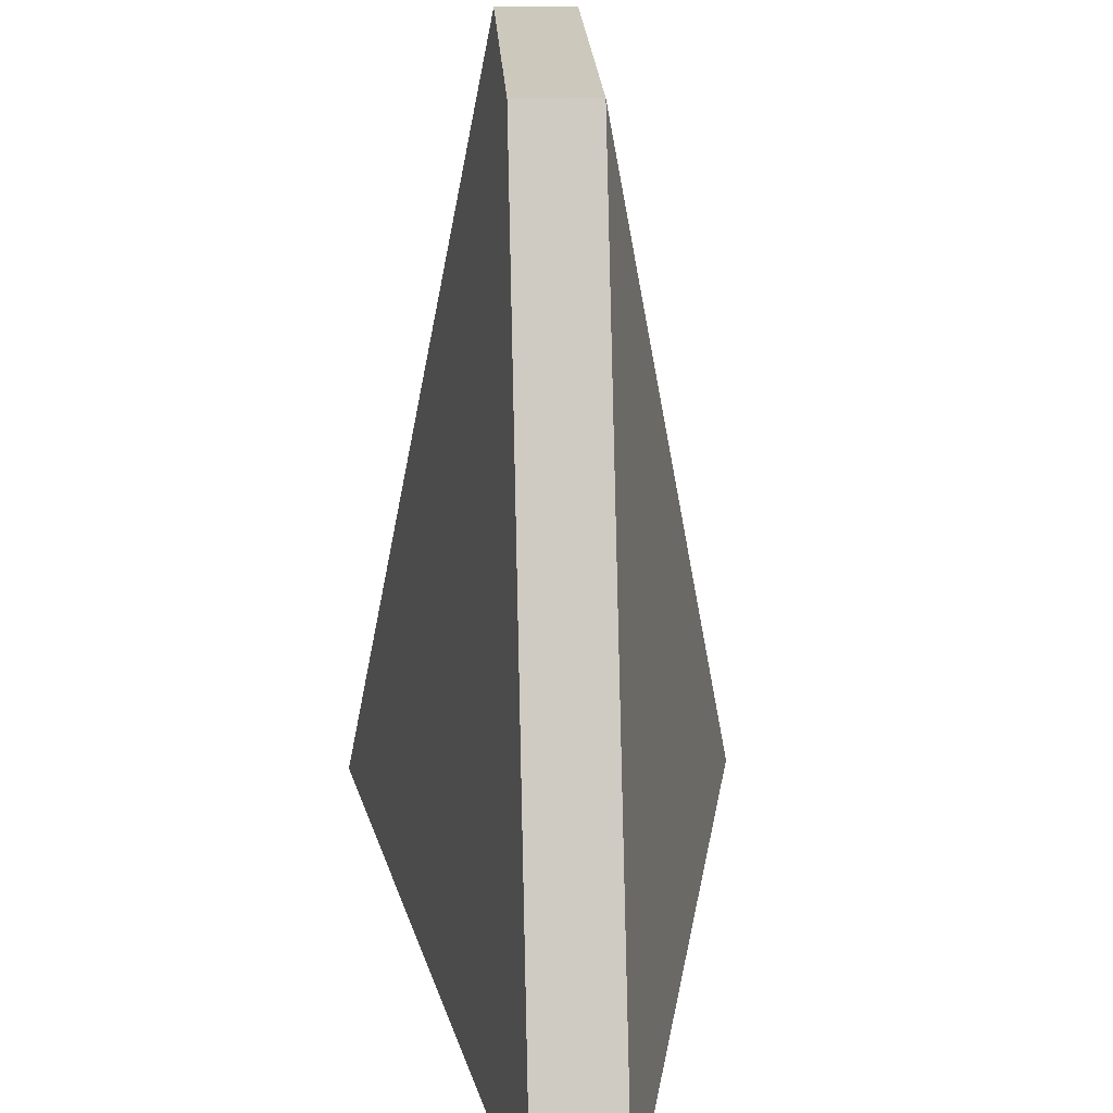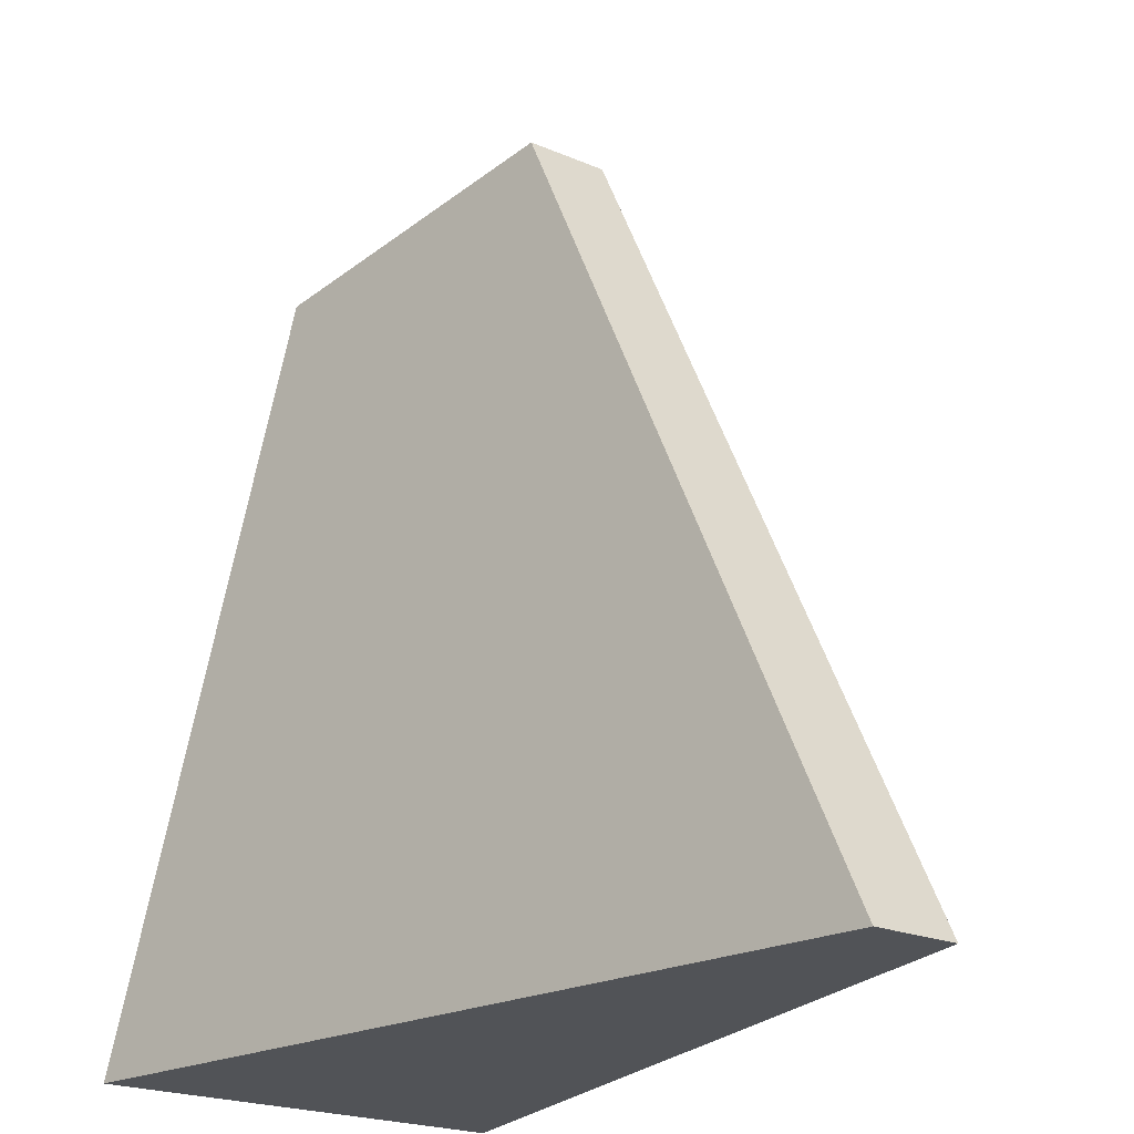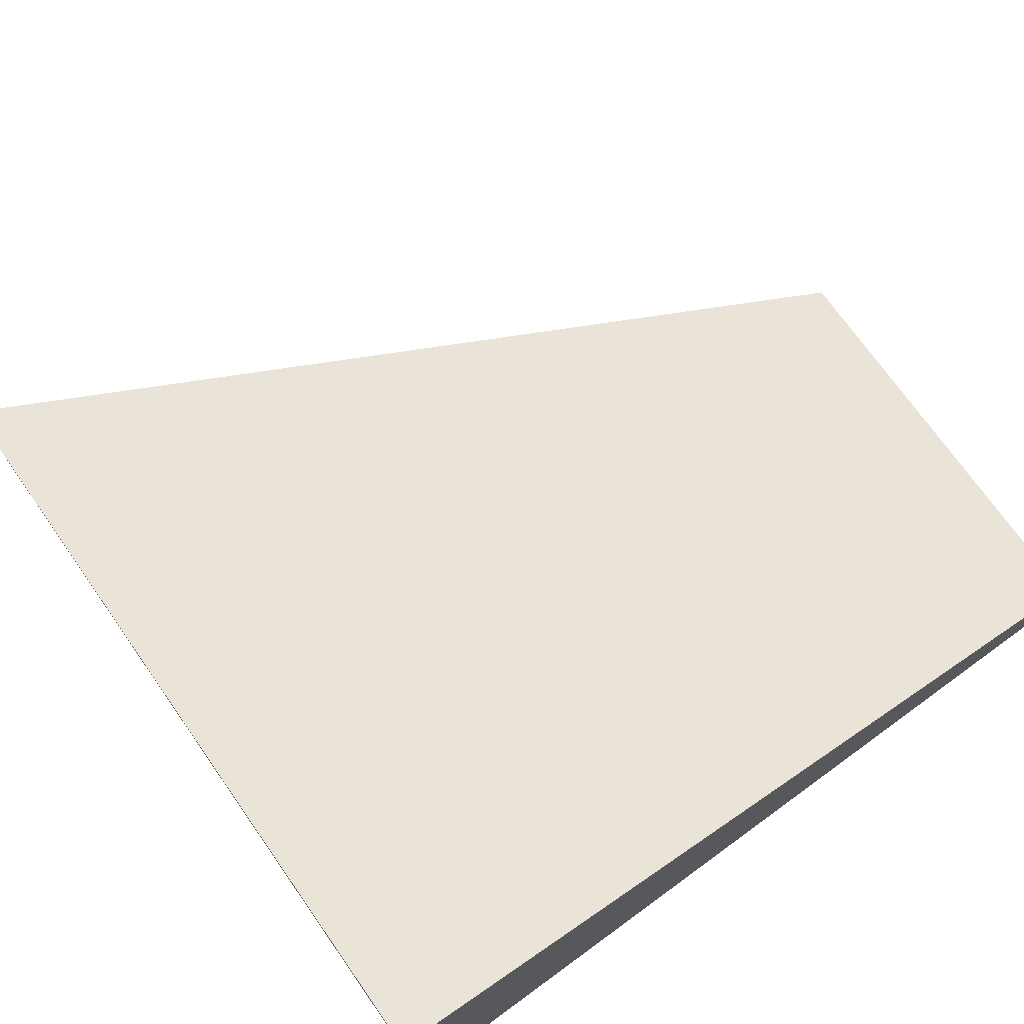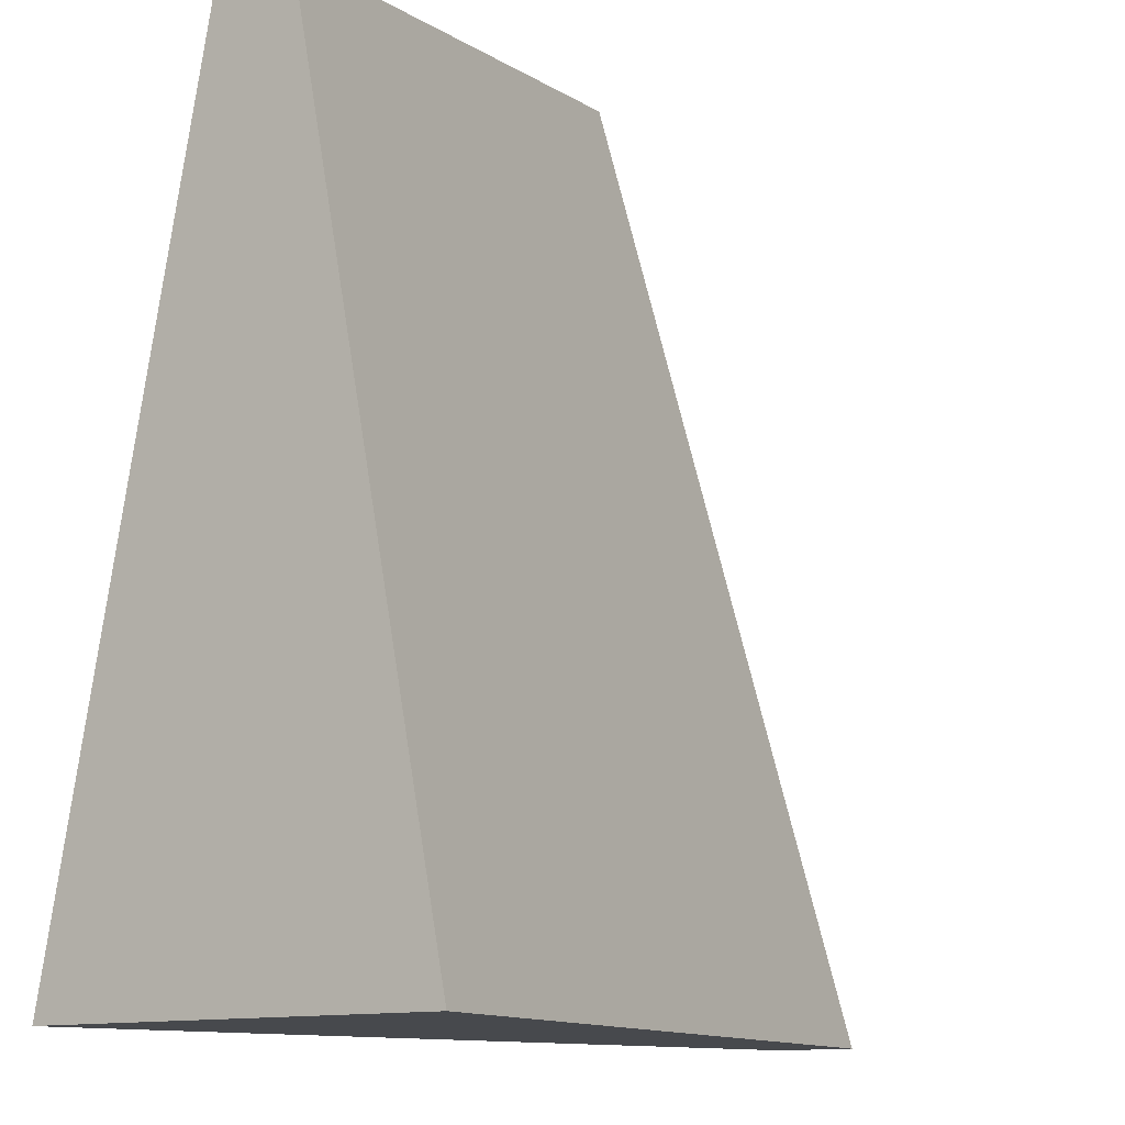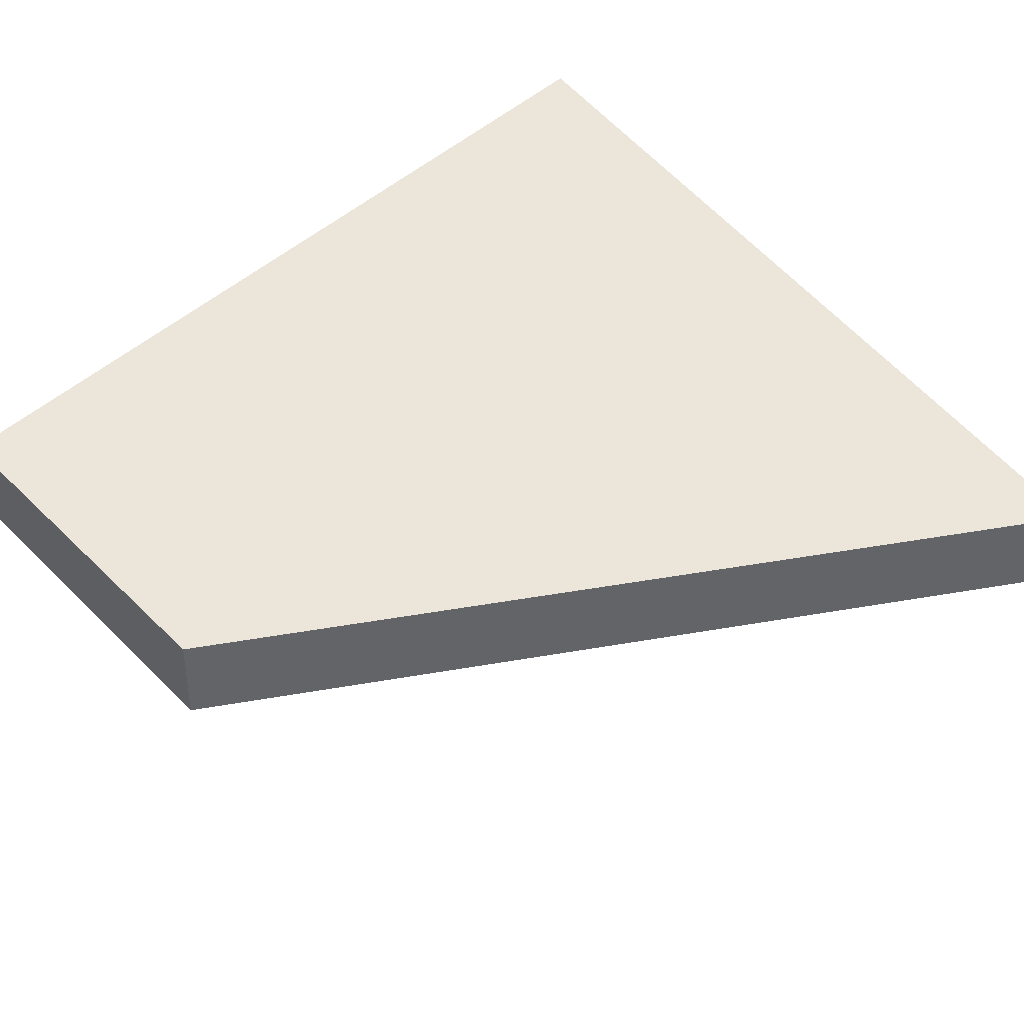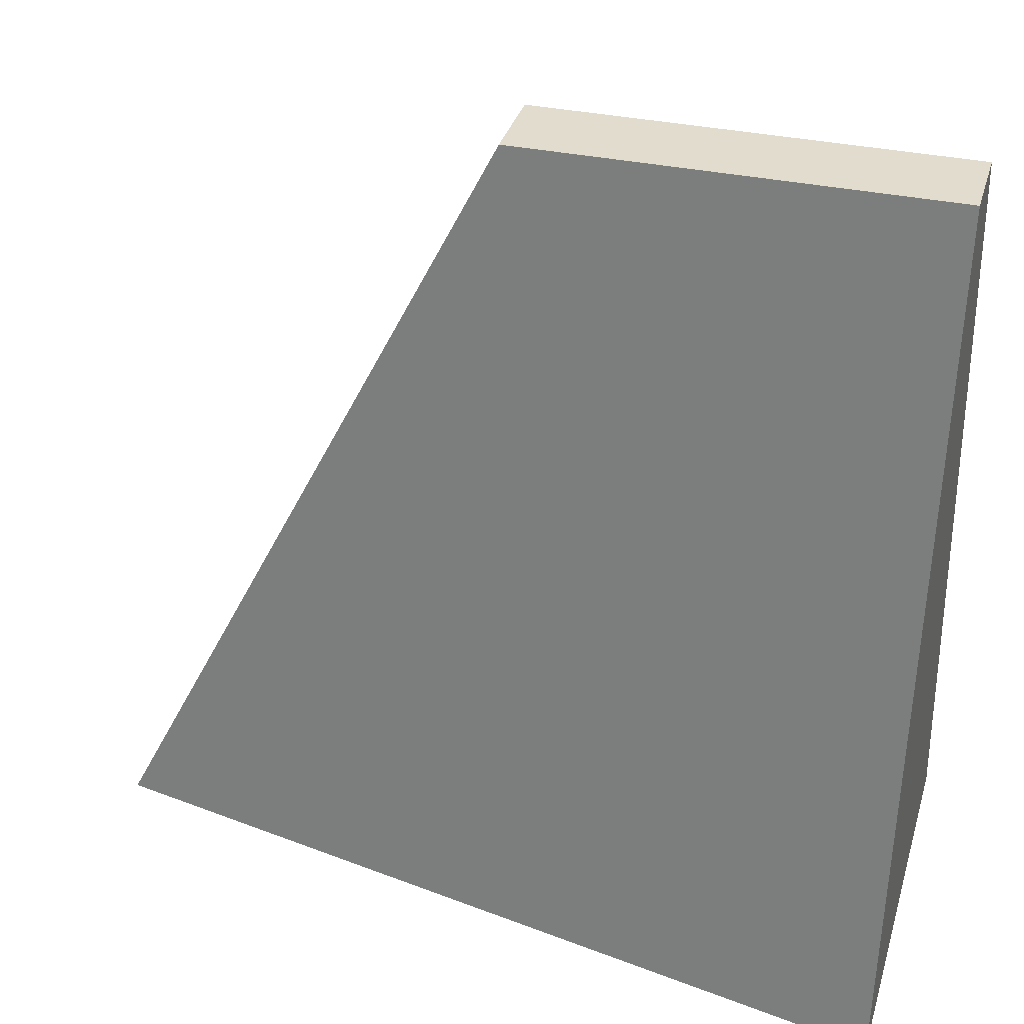
<metadata>
{"format":"obj","ext":"obj","renderer":"f3d","projection":"perspective","resolution":1024,"background":"white","views":[{"elev":22.1,"azim":-92.8,"up":"+Y"},{"elev":-21.8,"azim":-126.8,"up":"+Y"},{"elev":72.4,"azim":54.8,"up":"+Z"},{"elev":-12.1,"azim":126.5,"up":"+Y"},{"elev":39.4,"azim":-129.2,"up":"+Z"},{"elev":34.7,"azim":15.9,"up":"+Y"}]}
</metadata>
<code>
o Cube_Cube.002
v -1 -1 0.1
v 0 1 0.1
v -1 -1 -0.1
v 0 1 -0.1
v 1 -1 0.5
v 1 1 0.1
v 1 -1 -0.5
v 1 1 -0.1
f 1 2 4 3
f 3 4 8 7
f 7 8 6 5
f 5 6 2 1
f 3 7 5 1
f 8 4 2 6

</code>
